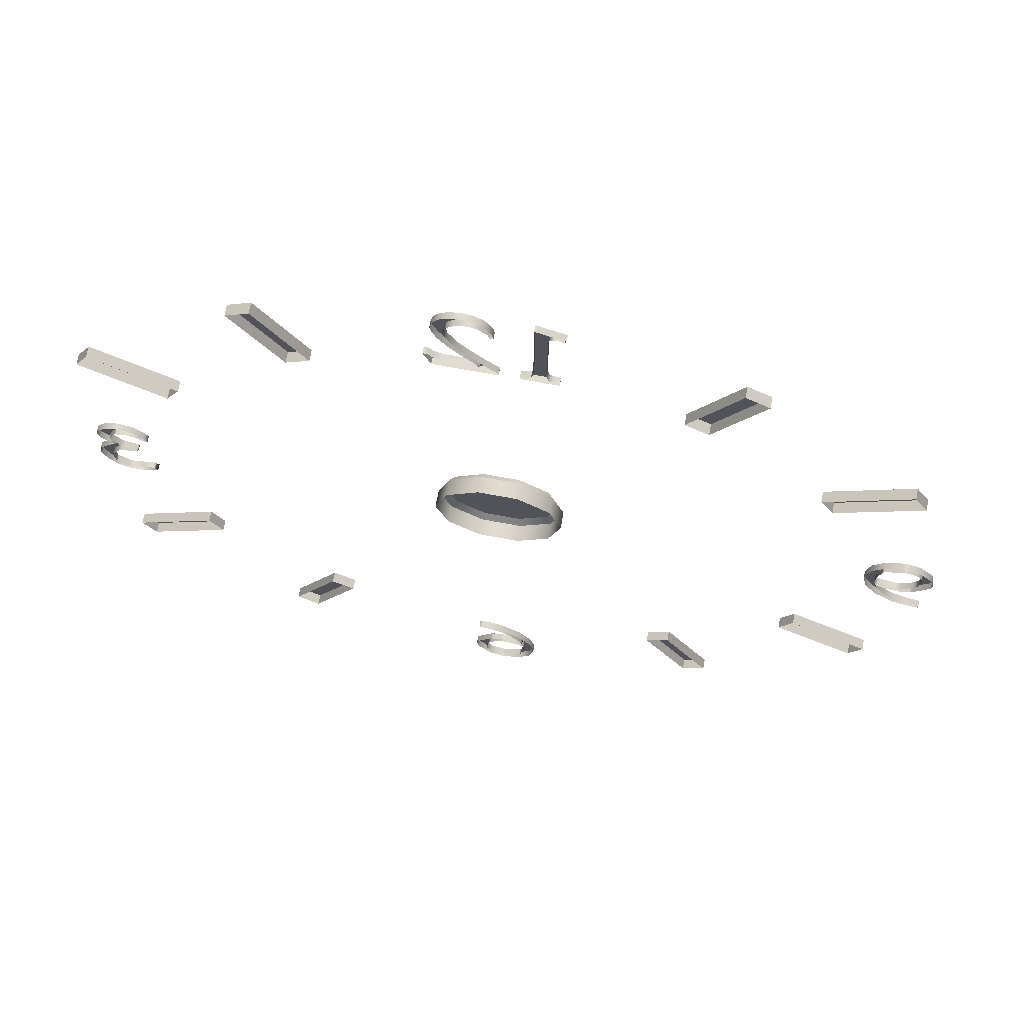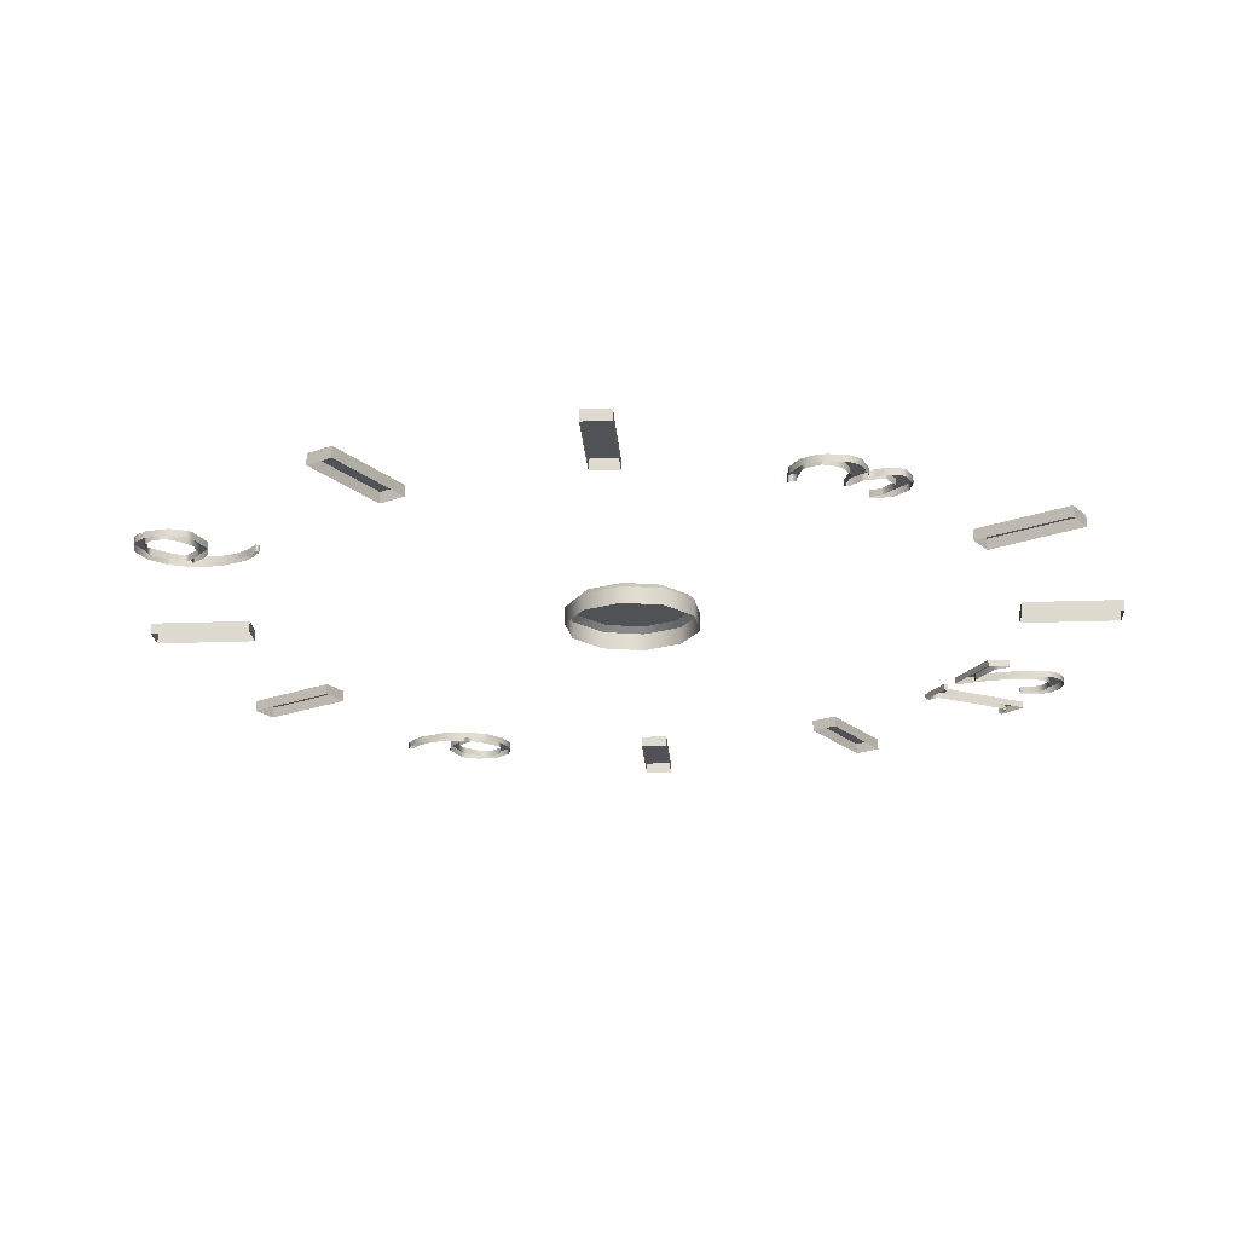
<metadata>
{"format":"obj","ext":"obj","renderer":"f3d","projection":"perspective","resolution":1024,"background":"white","views":[{"elev":69.7,"azim":-169.5,"up":"+Y"},{"elev":-20.8,"azim":63.9,"up":"+Z"}]}
</metadata>
<code>
v -2.129 -33.81 0
v 1.91 -30.53 0
v 1.91 -30.21 0
v -3.216 -35.24 0
v 1.631 -30.21 0
v 1.577 -30.21 0
v 2.23 -35.74 0
v -0.5032 -38.54 0
v -0.154 -33.29 0
v -2.254 -34.35 0
v -0.3469 -37.84 0
v -0.6803 -33.84 0
v 1.269 -36.29 0
v -2.254 -35.53 0
v -3.215 -35.21 0
v 2.177 -35.21 0
v 1.106 -35.21 0
v -2.254 -35.21 0
v -0.1603 -38.52 0
v -0.1603 -37.83 0
v -2.871 -36.87 0
v -1.989 -36.87 0
v -1.854 -38.12 0
v -1.854 -37.17 0
v 1.991 -36.87 0
v 1.213 -36.87 0
v 0.8685 -38.18 0
v 0.6766 -37.56 0
v -0.1603 -31.16 0
v -0.1603 -30.58 0
v -0.1603 -33.29 0
v -0.1603 -33.91 0
v -2.029 -33.54 0
v -2.907 -33.54 0
v -1.274 -33.41 0
v -1.854 -33.71 0
v -1.854 -34.16 0
v -1.019 -31.87 0
v -1.862 -31.87 0
v -1.854 -33.13 0
v 0.6632 -33.54 0
v 0.8685 -33.62 0
v 0.8687 -34.67 0
v 0.8685 -30.69 0
v 0.8685 -30.27 0
v 1.91 -30.53 0.5058
v 1.91 -30.21 0.5058
v 1.631 -30.21 0.5058
v 2.23 -35.74 0.5058
v 2.177 -35.21 0.5058
v 1.106 -35.21 0.5058
v -2.871 -36.87 0.5058
v -1.989 -36.87 0.5058
v -2.254 -35.53 0.5058
v -0.5032 -38.54 0.5058
v -0.1603 -38.52 0.5058
v -0.3469 -37.84 0.5058
v -1.854 -38.12 0.5058
v -1.854 -37.17 0.5058
v 1.991 -36.87 0.5058
v 1.213 -36.87 0.5058
v 0.6766 -37.56 0.5058
v 0.8685 -38.18 0.5058
v -0.1603 -37.83 0.5058
v -0.1603 -31.16 0.5058
v -0.1603 -30.58 0.5058
v -1.862 -31.87 0.5058
v -1.274 -33.41 0.5058
v -1.854 -33.71 0.5058
v -1.854 -34.16 0.5058
v -3.215 -35.21 0.5058
v -2.254 -35.21 0.5058
v -2.254 -34.35 0.5058
v -1.854 -33.13 0.5058
v -1.019 -31.87 0.5058
v 0.8685 -33.62 0.5058
v 0.8687 -34.67 0.5058
v 0.6632 -33.54 0.5058
v -0.1603 -33.41 0.5058
v -0.1603 -33.91 0.5058
v -0.154 -33.29 0.5058
v -0.1603 -33.29 0.5058
v 0.8685 -30.69 0.5058
v 0.8685 -30.27 0.5058
v 1.577 -30.21 0.5058
v 1.269 -36.29 0.5058
v -3.216 -35.24 0.5058
v -0.6803 -33.84 0.5058
v -2.129 -33.81 0.5058
v -2.029 -33.54 0.5058
v -2.907 -33.54 0.5058
v 25.74 -13.63 0.8485
v 24.68 -15.47 0.8485
v 32.28 -17.41 0.8485
v 31.22 -19.25 0.8485
v 32.28 -17.41 -0
v 31.22 -19.25 -0
v 25.74 -13.63 -0
v 24.68 -15.47 -0
v 15.47 -24.68 0.8485
v 13.63 -25.74 0.8485
v 19.25 -31.22 0.8485
v 17.41 -32.28 0.8485
v 19.25 -31.22 -0
v 17.41 -32.28 -0
v 15.47 -24.68 -0
v 13.63 -25.74 -0
v -13.63 -25.74 0.8485
v -15.47 -24.68 0.8485
v -17.41 -32.28 0.8485
v -19.25 -31.22 0.8485
v -17.41 -32.28 -0
v -19.25 -31.22 -0
v -13.63 -25.74 -0
v -15.47 -24.68 -0
v -24.68 -15.47 0.8485
v -25.74 -13.63 0.8485
v -31.22 -19.25 0.8485
v -32.28 -17.41 0.8485
v -31.22 -19.25 -0
v -32.28 -17.41 -0
v -24.68 -15.47 -0
v -25.74 -13.63 -0
v -30.99 -0.5655 0
v -35.02 -3.844 0
v -35.02 -4.164 0
v -29.9 0.8694 0
v -34.75 -4.164 0
v -34.69 -4.164 0
v -35.34 1.367 0
v -32.61 4.164 0
v -32.96 -1.087 0
v -30.86 -0.01922 0
v -32.77 3.464 0
v -32.43 -0.535 0
v -34.38 1.916 0
v -30.86 1.156 0
v -29.9 0.8328 0
v -35.29 0.8328 0
v -34.22 0.8328 0
v -30.86 0.8328 0
v -32.95 4.145 0
v -32.95 3.453 0
v -30.24 2.498 0
v -31.13 2.498 0
v -31.26 3.744 0
v -31.26 2.801 0
v -35.11 2.498 0
v -34.33 2.498 0
v -33.98 3.804 0
v -33.79 3.192 0
v -32.95 -3.218 0
v -32.95 -3.792 0
v -32.95 -1.087 0
v -32.95 -0.4666 0
v -31.09 -0.8328 0
v -30.21 -0.8328 0
v -31.84 -0.9591 0
v -31.26 -0.6676 0
v -31.26 -0.2134 0
v -32.1 -2.498 0
v -31.25 -2.507 0
v -31.26 -1.24 0
v -33.78 -0.8328 0
v -33.98 -0.7513 0
v -33.98 0.2943 0
v -33.98 -3.679 0
v -33.98 -4.1 0
v -35.02 -3.844 0.5058
v -35.02 -4.164 0.5058
v -34.75 -4.164 0.5058
v -35.34 1.367 0.5058
v -35.29 0.8328 0.5058
v -34.22 0.8328 0.5058
v -30.24 2.498 0.5058
v -31.13 2.498 0.5058
v -30.86 1.156 0.5058
v -32.61 4.164 0.5058
v -32.95 4.145 0.5058
v -32.77 3.464 0.5058
v -31.26 3.744 0.5058
v -31.26 2.801 0.5058
v -35.11 2.498 0.5058
v -34.33 2.498 0.5058
v -33.79 3.192 0.5058
v -33.98 3.804 0.5058
v -32.95 3.453 0.5058
v -32.95 -3.218 0.5058
v -32.95 -3.792 0.5058
v -31.25 -2.507 0.5058
v -31.84 -0.9591 0.5058
v -31.26 -0.6676 0.5058
v -31.26 -0.2134 0.5058
v -29.9 0.8328 0.5058
v -30.86 0.8328 0.5058
v -30.86 -0.01922 0.5058
v -31.26 -1.24 0.5058
v -32.1 -2.498 0.5058
v -33.98 -0.7513 0.5058
v -33.98 0.2943 0.5058
v -33.78 -0.8328 0.5058
v -32.95 -0.9591 0.5058
v -32.95 -0.4666 0.5058
v -32.96 -1.087 0.5058
v -32.95 -1.087 0.5058
v -33.98 -3.679 0.5058
v -33.98 -4.1 0.5058
v -34.69 -4.164 0.5058
v -34.38 1.916 0.5058
v -29.9 0.8694 0.5058
v -32.43 -0.535 0.5058
v -30.99 -0.5655 0.5058
v -31.09 -0.8328 0.5058
v -30.21 -0.8328 0.5058
v 29.01 3.233 0
v 29.96 1.054 0
v 30.63 3.98 0
v 32.05 2.745 0
v 29.96 0.7286 0
v 31.73 1.465 0
v 29.26 -2.522 0
v 32.38 -1.47 0
v 30.1 0.729 0
v 30.89 -3.019 0
v 30.19 -3.498 0
v 28.8 -2.917 0
v 33.35 -0.6639 0
v 28.8 3.329 0
v 33.03 3.308 0
v 31.07 4.955 0
v 31.74 0.1249 0
v 33.22 0.1249 0
v 31.32 -2.941 0
v 31.36 -3.468 0
v 29.94 -2.799 0
v 29.94 -3.492 0
v 32.19 -2.29 0
v 32.85 -2.29 0
v 32.21 -3.007 0
v 32.21 -2.29 0
v 32.35 -1.083 0
v 33.32 -1.083 0
v 32.21 -2.247 0
v 32.21 -0.608 0
v 32.04 2.54 0
v 32.79 2.54 0
v 31.36 1.54 0
v 31.36 0.3877 0
v 30.97 1.332 0
v 32.04 1.332 0
v 32.21 1.243 0
v 32.22 1.86 0
v 31.36 3.825 0
v 31.36 4.941 0
v 29.65 3.747 0
v 29.02 3.747 0
v 29.94 3.87 0
v 29.94 4.684 0
v 31.5 3.748 0
v 32.96 3.747 0
v 32.21 4.67 0
v 32.21 3.747 0.5058
v 32.96 3.747 0.5058
v 32.21 4.67 0.5058
v 32.21 -0.608 0.5058
v 32.35 -1.083 0.5058
v 33.35 -0.6639 0.5058
v 29.94 -2.799 0.5058
v 29.94 -3.492 0.5058
v 30.19 -3.498 0.5058
v 29.26 -2.522 0.5058
v 28.8 -2.917 0.5058
v 32.21 -3.007 0.5058
v 32.85 -2.29 0.5058
v 32.21 -2.29 0.5058
v 31.32 -2.941 0.5058
v 31.36 -3.468 0.5058
v 32.38 -1.47 0.5058
v 32.21 -2.247 0.5058
v 32.19 -2.29 0.5058
v 31.74 0.1249 0.5058
v 32.21 0.1249 0.5058
v 32.22 1.86 0.5058
v 32.79 2.54 0.5058
v 32.21 2.54 0.5058
v 31.36 1.54 0.5058
v 30.97 1.332 0.5058
v 31.36 1.332 0.5058
v 29.96 1.054 0.5058
v 30.1 0.729 0.5058
v 33.22 0.1249 0.5058
v 32.21 1.243 0.5058
v 32.04 2.54 0.5058
v 31.73 1.465 0.5058
v 31.36 3.825 0.5058
v 31.36 4.941 0.5058
v 31.07 4.955 0.5058
v 29.01 3.233 0.5058
v 29.65 3.747 0.5058
v 29.02 3.747 0.5058
v 29.94 3.87 0.5058
v 29.94 4.684 0.5058
v 33.03 3.308 0.5058
v 32.05 2.745 0.5058
v 31.5 3.748 0.5058
v 33.32 -1.083 0.5058
v 30.89 -3.019 0.5058
v 29.96 0.7286 0.5058
v 31.36 0.3877 0.5058
v 32.04 1.332 0.5058
v 30.63 3.98 0.5058
v 28.8 3.329 0.5058
v 24.68 15.47 0.8485
v 25.74 13.63 0.8485
v 31.22 19.25 0.8485
v 32.28 17.41 0.8485
v 31.22 19.25 -0
v 32.28 17.41 -0
v 24.68 15.47 -0
v 25.74 13.63 -0
v 4.869 30.55 0
v 1.138 29.89 0
v 0.1119 34.96 0
v 4.552 35.12 0
v 2.339 37.18 0
v 0.325 34.96 0
v -0.2052 29.17 0
v 2.038 36.23 0
v -0.2052 28.94 0
v 4.616 28.94 0
v 5.186 30.55 0
v 3.407 32.47 0
v 2.834 32.47 0
v 2.49 29.89 0
v 2.49 28.94 0
v 0.784 30.11 0
v 1.476 29.89 0
v 1.476 28.94 0
v 2.444 31.29 0
v 1.907 31.29 0
v 4.456 30.11 0
v 5.031 30.11 0
v 3.838 29.92 0
v 3.838 28.94 0
v 4.534 34.82 0
v 3.587 34.82 0
v 4.136 33.65 0
v 3.434 33.65 0
v 0.4136 36 0
v 1.156 36 0
v 0.1985 35.41 0
v 0.5394 35.41 0
v 1.476 37.02 0
v 1.476 36.14 0
v 0.8358 36.59 0
v 4.343 36 0
v 2.851 36 0
v 3.407 35.41 0
v 3.838 36.64 0
v 3.164 37.04 0
v -4.792 36.23 0
v -4.569 29.25 0
v -4.129 36.42 0
v -4.569 28.94 0
v -1.715 28.94 0
v -1.715 29.25 0
v -2.666 37.18 0
v -2.855 37.18 0
v -4.886 36.55 0
v -3.618 33.06 0
v -2.666 33.06 0
v -3.618 31 0
v -2.666 31 0
v -3.629 29.97 0
v -2.655 29.97 0
v -3.301 28.94 0
v -3.77 29.45 0
v -4.093 29.29 0
v -4.093 28.94 0
v -2.511 29.45 0
v -2.508 28.94 0
v -2.508 29.45 0
v -3.618 32.03 0
v -2.666 32.03 0
v -3.618 35.12 0
v -2.666 35.12 0
v -3.618 34.09 0
v -2.666 34.09 0
v -3.714 36.15 0
v -2.666 36.15 0
v -4.505 36.67 0
v 2.834 32.47 0.4929
v 1.907 31.29 0.4929
v 2.444 31.29 0.4929
v 3.407 32.47 0.4929
v 1.476 28.94 0.4929
v 2.49 28.94 0.4929
v 2.49 29.89 0.4929
v 1.476 29.89 0.4929
v -0.2052 29.17 0.4929
v -0.2052 28.94 0.4929
v 0.784 30.11 0.4929
v 1.138 29.89 0.4929
v 3.838 29.92 0.4929
v 3.838 28.94 0.4929
v 4.616 28.94 0.4929
v 4.456 30.11 0.4929
v 4.869 30.55 0.4929
v 5.031 30.11 0.4929
v 2.038 36.23 0.4929
v 2.339 37.18 0.4929
v 1.476 37.02 0.4929
v 1.476 36.14 0.4929
v 0.5394 35.41 0.4929
v 1.156 36 0.4929
v 0.4136 36 0.4929
v 0.1985 35.41 0.4929
v 0.1119 34.96 0.4929
v 0.325 34.96 0.4929
v 0.8358 36.59 0.4929
v 3.407 35.41 0.4929
v 3.838 36.64 0.4929
v 3.164 37.04 0.4929
v 2.851 36 0.4929
v 5.186 30.55 0.4929
v 3.434 33.65 0.4929
v 4.136 33.65 0.4929
v 3.587 34.82 0.4929
v 3.838 34.82 0.4929
v 4.534 34.82 0.4929
v 4.343 36 0.4929
v 4.552 35.12 0.4929
v -3.629 29.97 0.4929
v -3.77 29.45 0.4929
v -2.511 29.45 0.4929
v -2.655 29.97 0.4929
v -4.093 29.29 0.4929
v -4.093 28.94 0.4929
v -3.301 28.94 0.4929
v -4.569 29.25 0.4929
v -4.569 28.94 0.4929
v -2.508 28.94 0.4929
v -1.715 28.94 0.4929
v -1.715 29.25 0.4929
v -2.508 29.45 0.4929
v -3.618 31 0.4929
v -2.666 31 0.4929
v -2.666 32.03 0.4929
v -3.618 32.03 0.4929
v -2.666 33.06 0.4929
v -3.618 33.06 0.4929
v -2.666 34.09 0.4929
v -3.618 34.09 0.4929
v -2.855 37.18 0.4929
v -4.505 36.67 0.4929
v -4.129 36.42 0.4929
v -2.666 36.15 0.4929
v -2.666 37.18 0.4929
v -3.618 35.12 0.4929
v -2.666 35.12 0.4929
v -3.714 36.15 0.4929
v -4.886 36.55 0.4929
v -4.792 36.23 0.4929
v 13.63 25.74 0.8485
v 15.47 24.68 0.8485
v 17.41 32.28 0.8485
v 19.25 31.22 0.8485
v 17.41 32.28 -0
v 19.25 31.22 -0
v 13.63 25.74 -0
v 15.47 24.68 -0
v -15.47 24.68 0.8485
v -13.63 25.74 0.8485
v -19.25 31.22 0.8485
v -17.41 32.28 0.8485
v -19.25 31.22 -0
v -17.41 32.28 -0
v -15.47 24.68 -0
v -13.63 25.74 -0
v -25.74 13.63 0.8485
v -24.68 15.47 0.8485
v -32.28 17.41 0.8485
v -31.22 19.25 0.8485
v -32.28 17.41 -0
v -31.22 19.25 -0
v -25.74 13.63 -0
v -24.68 15.47 -0
v 4.194 3.047 0
v 1.602 4.931 0
v -1.602 4.931 0
v -4.194 3.047 0
v -5.185 0 0
v -4.194 -3.047 0
v -1.602 -4.931 0
v 1.602 -4.931 0
v 4.194 -3.047 0
v 5.185 0 0
v 0 0 1.791
v 4.194 3.047 1.343
v 3.814 2.771 1.791
v 5.185 0 1.343
v 4.714 0 1.791
v 1.602 4.931 1.343
v 1.457 4.483 1.791
v -1.602 4.931 1.343
v -1.457 4.483 1.791
v -4.194 3.047 1.343
v -3.814 2.771 1.791
v -5.185 0 1.343
v -4.714 0 1.791
v -4.194 -3.047 1.343
v -3.814 -2.771 1.791
v -1.602 -4.931 1.343
v -1.457 -4.483 1.791
v 1.602 -4.931 1.343
v 1.457 -4.483 1.791
v 4.194 -3.047 1.343
v 3.814 -2.771 1.791
f 46 47 48
f 49 50 51
f 52 53 54
f 55 56 57
f 52 58 59
f 60 61 62
f 63 62 64
f 65 66 67
f 68 69 70
f 71 72 73
f 74 75 67
f 50 76 77
f 78 79 80
f 81 82 79
f 83 84 66
f 82 68 79
f 85 84 83
f 48 83 46
f 83 48 85
f 86 61 60
f 86 60 49
f 51 86 49
f 72 71 87
f 54 72 87
f 87 52 54
f 56 64 57
f 59 58 55
f 57 59 55
f 59 53 52
f 62 63 60
f 64 56 63
f 75 65 67
f 88 80 79
f 88 79 68
f 70 88 68
f 70 69 89
f 89 90 91
f 73 91 71
f 91 73 89
f 89 73 70
f 91 90 74
f 67 91 74
f 77 51 50
f 77 76 78
f 78 80 77
f 79 78 81
f 66 65 83
f 2 3 47 46
f 3 5 48 47
f 7 16 50 49
f 22 14 54 53
f 8 19 56 55
f 21 23 58 52
f 26 28 62 61
f 28 20 64 62
f 30 39 67 66
f 35 36 69 68
f 18 10 73 72
f 40 38 75 74
f 16 42 76 50
f 9 31 82 81
f 45 30 66 84
f 31 35 68 82
f 6 45 84 85
f 44 2 46 83
f 5 6 85 48
f 13 26 61 86
f 25 7 49 60
f 17 13 86 51
f 15 4 87 71
f 14 18 72 54
f 4 21 52 87
f 20 11 57 64
f 23 8 55 58
f 11 24 59 57
f 24 22 53 59
f 27 25 60 63
f 19 27 63 56
f 38 29 65 75
f 12 32 80 88
f 37 12 88 70
f 36 1 89 69
f 1 33 90 89
f 34 15 71 91
f 10 37 70 73
f 33 40 74 90
f 39 34 91 67
f 43 17 51 77
f 42 41 78 76
f 32 43 77 80
f 41 9 81 78
f 29 44 83 65
f 92 93 95 94
f 94 95 97 96
f 98 99 93 92
f 93 99 97 95
f 98 92 94 96
f 100 101 103 102
f 102 103 105 104
f 106 107 101 100
f 101 107 105 103
f 106 100 102 104
f 108 109 111 110
f 110 111 113 112
f 114 115 109 108
f 109 115 113 111
f 114 108 110 112
f 116 117 119 118
f 118 119 121 120
f 122 123 117 116
f 117 123 121 119
f 122 116 118 120
f 169 170 171
f 172 173 174
f 175 176 177
f 178 179 180
f 175 181 182
f 183 184 185
f 186 185 187
f 188 189 190
f 191 192 193
f 194 195 196
f 197 198 190
f 173 199 200
f 201 202 203
f 204 205 202
f 206 207 189
f 205 191 202
f 208 207 206
f 171 206 169
f 206 171 208
f 209 184 183
f 209 183 172
f 174 209 172
f 195 194 210
f 177 195 210
f 210 175 177
f 179 187 180
f 182 181 178
f 180 182 178
f 182 176 175
f 185 186 183
f 187 179 186
f 198 188 190
f 211 203 202
f 211 202 191
f 193 211 191
f 193 192 212
f 212 213 214
f 196 214 194
f 214 196 212
f 212 196 193
f 214 213 197
f 190 214 197
f 200 174 173
f 200 199 201
f 201 203 200
f 202 201 204
f 189 188 206
f 125 126 170 169
f 126 128 171 170
f 130 139 173 172
f 145 137 177 176
f 131 142 179 178
f 144 146 181 175
f 149 151 185 184
f 151 143 187 185
f 153 162 190 189
f 158 159 192 191
f 141 133 196 195
f 163 161 198 197
f 139 165 199 173
f 132 154 205 204
f 168 153 189 207
f 154 158 191 205
f 129 168 207 208
f 167 125 169 206
f 128 129 208 171
f 136 149 184 209
f 148 130 172 183
f 140 136 209 174
f 138 127 210 194
f 137 141 195 177
f 127 144 175 210
f 143 134 180 187
f 146 131 178 181
f 134 147 182 180
f 147 145 176 182
f 150 148 183 186
f 142 150 186 179
f 161 152 188 198
f 135 155 203 211
f 160 135 211 193
f 159 124 212 192
f 124 156 213 212
f 157 138 194 214
f 133 160 193 196
f 156 163 197 213
f 162 157 214 190
f 166 140 174 200
f 165 164 201 199
f 155 166 200 203
f 164 132 204 201
f 152 167 206 188
f 262 263 264
f 265 266 267
f 268 269 270
f 271 272 269
f 273 274 275
f 276 277 273
f 278 279 274
f 279 280 275
f 281 265 282
f 283 284 285
f 286 287 288
f 287 289 290
f 282 291 292
f 281 282 292
f 293 286 294
f 295 296 297
f 298 299 300
f 299 301 302
f 303 263 262
f 304 293 285
f 305 262 264
f 266 306 267
f 291 282 265
f 267 291 265
f 277 276 307
f 270 277 307
f 270 307 268
f 269 268 271
f 273 275 280
f 280 276 273
f 279 275 274
f 306 266 278
f 278 274 306
f 289 308 290
f 309 288 287
f 290 309 287
f 292 310 288
f 292 288 309
f 292 309 281
f 288 310 294
f 283 285 293
f 293 294 283
f 294 286 288
f 302 301 311
f 297 302 311
f 297 311 295
f 300 312 298
f 302 300 299
f 262 285 284
f 262 284 303
f 262 305 304
f 285 262 304
f 264 296 295
f 295 305 264
f 243 240 237
f 216 223 219
f 260 261 264 263
f 244 241 266 265
f 236 225 270 269
f 221 226 272 271
f 226 236 269 272
f 239 238 274 273
f 234 239 273 277
f 222 243 279 278
f 243 237 280 279
f 231 244 265 281
f 252 246 284 283
f 247 249 287 286
f 249 216 289 287
f 232 251 292 291
f 245 247 286 293
f 254 230 297 296
f 215 255 299 298
f 255 257 301 299
f 229 260 263 303
f 218 245 293 304
f 242 227 267 306
f 227 232 291 267
f 233 224 307 276
f 225 234 277 270
f 224 235 268 307
f 235 221 271 268
f 237 233 276 280
f 241 222 278 266
f 238 242 306 274
f 216 219 308 289
f 219 223 290 308
f 223 248 309 290
f 251 250 310 292
f 248 231 281 309
f 250 220 294 310
f 220 252 283 294
f 257 217 311 301
f 230 258 302 297
f 217 253 295 311
f 256 228 312 300
f 228 215 298 312
f 258 256 300 302
f 246 229 303 284
f 259 218 304 305
f 261 254 296 264
f 253 259 305 295
f 313 314 316 315
f 315 316 318 317
f 319 320 314 313
f 314 320 318 316
f 319 313 315 317
f 392 393 394 395
f 396 397 398 399
f 400 401 396
f 394 393 402 403
f 404 405 406 407
f 408 407 409
f 410 411 412 413
f 414 415 416 417
f 417 418 419 414
f 413 412 420 415
f 420 416 415
f 421 422 423 424
f 402 400 396 403
f 396 399 403
f 406 409 407
f 405 404 398 397
f 409 425 408
f 426 392 395 427
f 429 428 426 427 430
f 421 428 431 422
f 424 423 411 410
f 431 428 429 430 432
f 433 434 435 436
f 437 438 439
f 440 441 438
f 442 443 444
f 439 442 445 435 434
f 446 447 448 449
f 449 448 450 451
f 451 450 452 453
f 454 455 456
f 457 458 454
f 436 447 446 433
f 439 434 437
f 438 437 440
f 444 445 442
f 460 459 453 452
f 457 461 459 460
f 455 462 463
f 455 463 456
f 454 456 461 457
f 333 340 393 392
f 339 332 395 394
f 338 335 397 396
f 334 337 399 398
f 327 329 401 400
f 329 338 396 401
f 340 336 402 393
f 322 339 394 403
f 344 330 406 405
f 341 343 404 407
f 321 341 407 408
f 325 353 412 411
f 354 328 410 413
f 352 350 415 414
f 349 351 417 416
f 351 323 418 417
f 323 326 419 418
f 326 352 414 419
f 353 355 420 412
f 350 354 413 415
f 355 349 416 420
f 359 360 423 422
f 357 358 421 424
f 336 327 400 402
f 337 322 403 399
f 330 342 409 406
f 343 334 398 404
f 335 344 405 397
f 342 331 425 409
f 331 321 408 425
f 348 333 392 426
f 332 347 427 395
f 346 348 426 428
f 347 345 430 427
f 358 346 428 421
f 356 359 422 431
f 360 325 411 423
f 328 357 424 410
f 345 324 432 430
f 324 356 431 432
f 374 377 434 433
f 380 375 436 435
f 379 376 439 438
f 362 364 441 440
f 364 379 438 441
f 381 365 443 442
f 365 366 444 443
f 376 381 442 439
f 382 380 435 445
f 373 384 448 447
f 383 372 446 449
f 384 371 450 448
f 370 383 449 451
f 371 388 452 450
f 387 370 451 453
f 368 391 455 454
f 390 367 458 457
f 367 368 454 458
f 375 373 447 436
f 372 374 433 446
f 377 378 437 434
f 378 362 440 437
f 366 382 445 444
f 385 387 453 459
f 388 386 460 452
f 389 385 459 461
f 386 390 457 460
f 391 369 462 455
f 369 361 463 462
f 361 363 456 463
f 363 389 461 456
f 464 465 467 466
f 466 467 469 468
f 470 471 465 464
f 465 471 469 467
f 470 464 466 468
f 472 473 475 474
f 474 475 477 476
f 478 479 473 472
f 473 479 477 475
f 478 472 474 476
f 480 481 483 482
f 482 483 485 484
f 486 487 481 480
f 481 487 485 483
f 486 480 482 484
f 499 500 502 501
f 500 499 503 504
f 501 502 518 517
f 504 503 505 506
f 506 505 507 508
f 508 507 509 510
f 510 509 511 512
f 512 511 513 514
f 514 513 515 516
f 516 515 517 518
f 499 488 489 503
f 503 489 490 505
f 505 490 491 507
f 507 491 492 509
f 509 492 493 511
f 511 493 494 513
f 513 494 495 515
f 515 495 496 517
f 517 496 497 501
f 501 497 488 499
f 498 500 504
f 498 504 506
f 498 506 508
f 498 508 510
f 498 510 512
f 498 512 514
f 498 514 516
f 498 516 518
f 498 518 502
f 498 502 500

</code>
